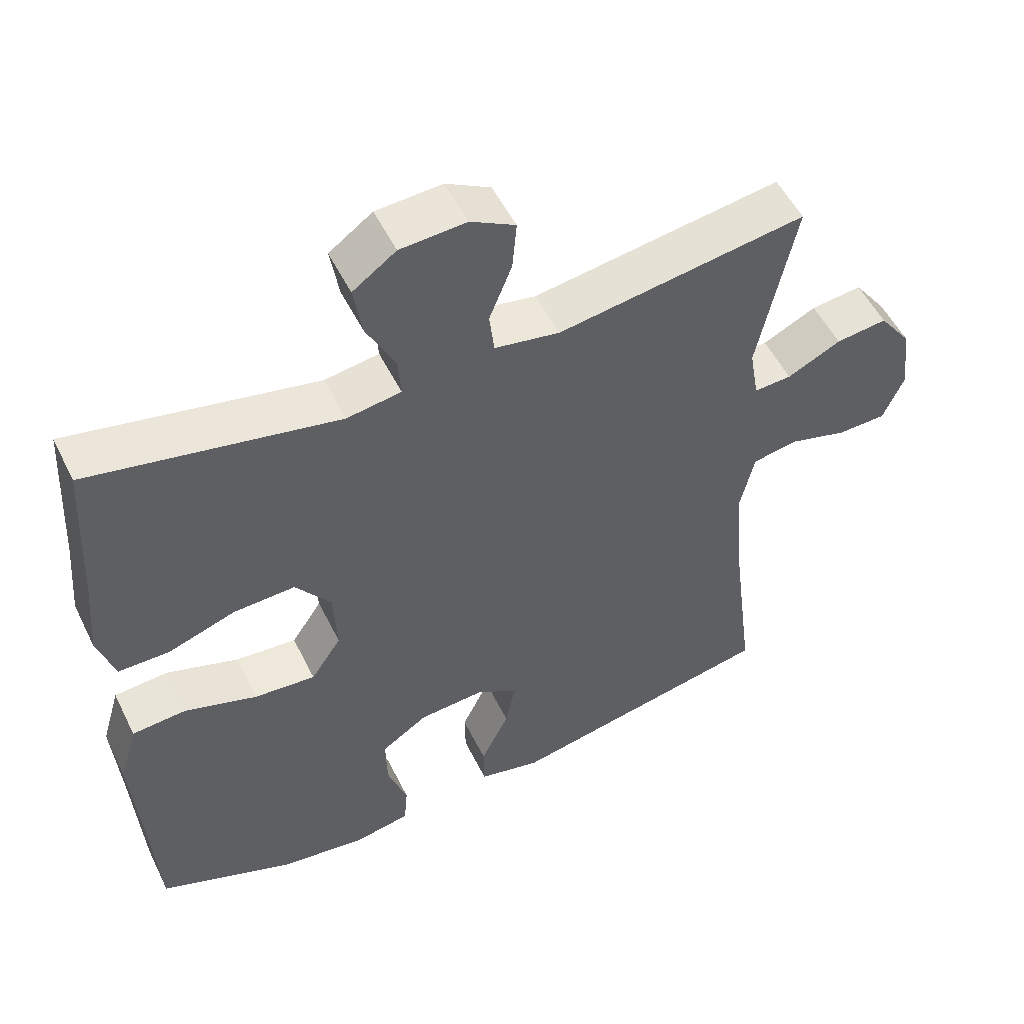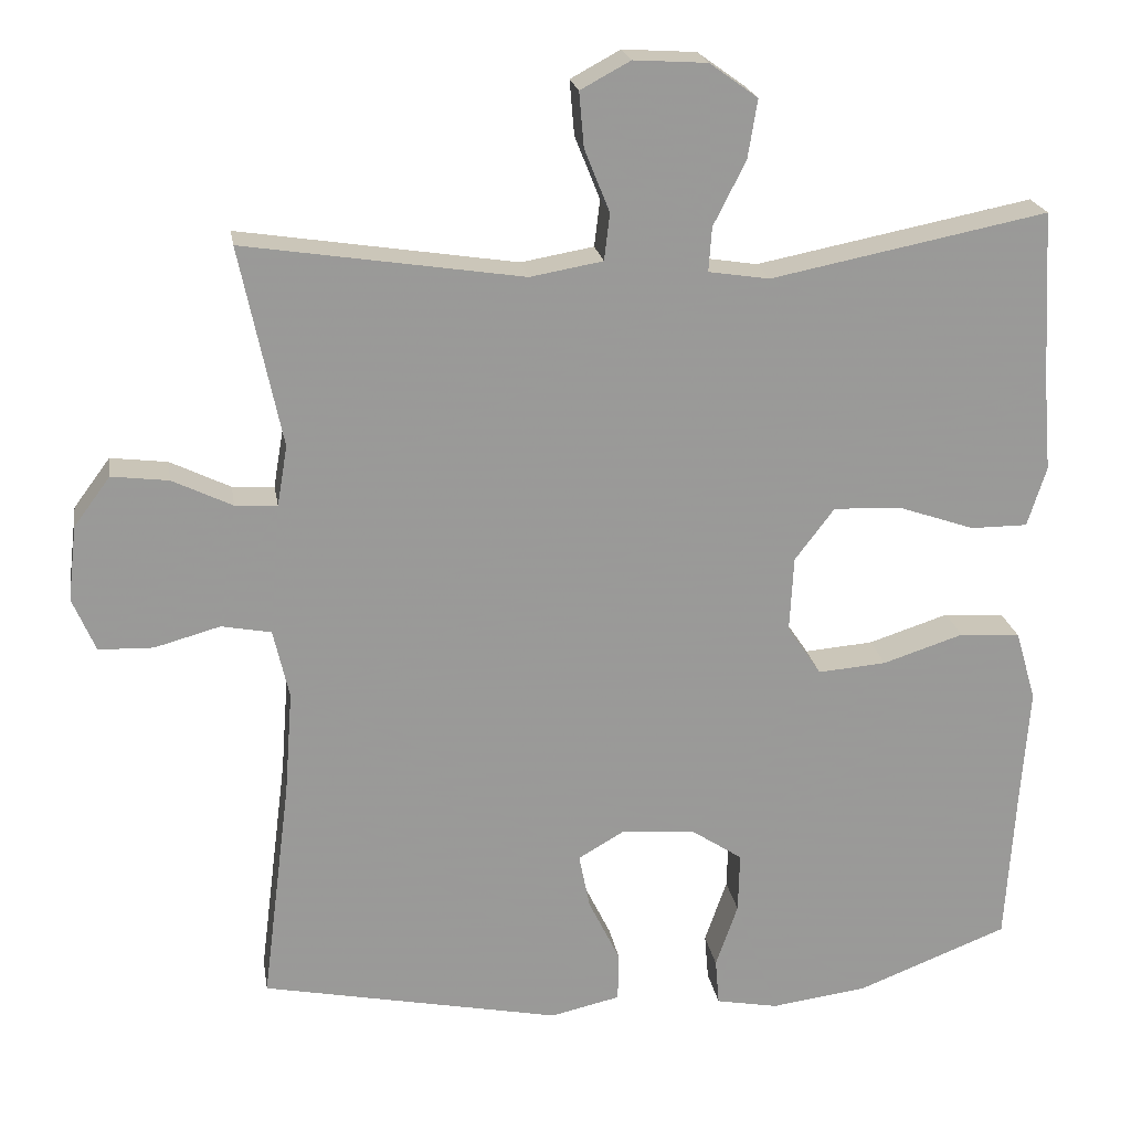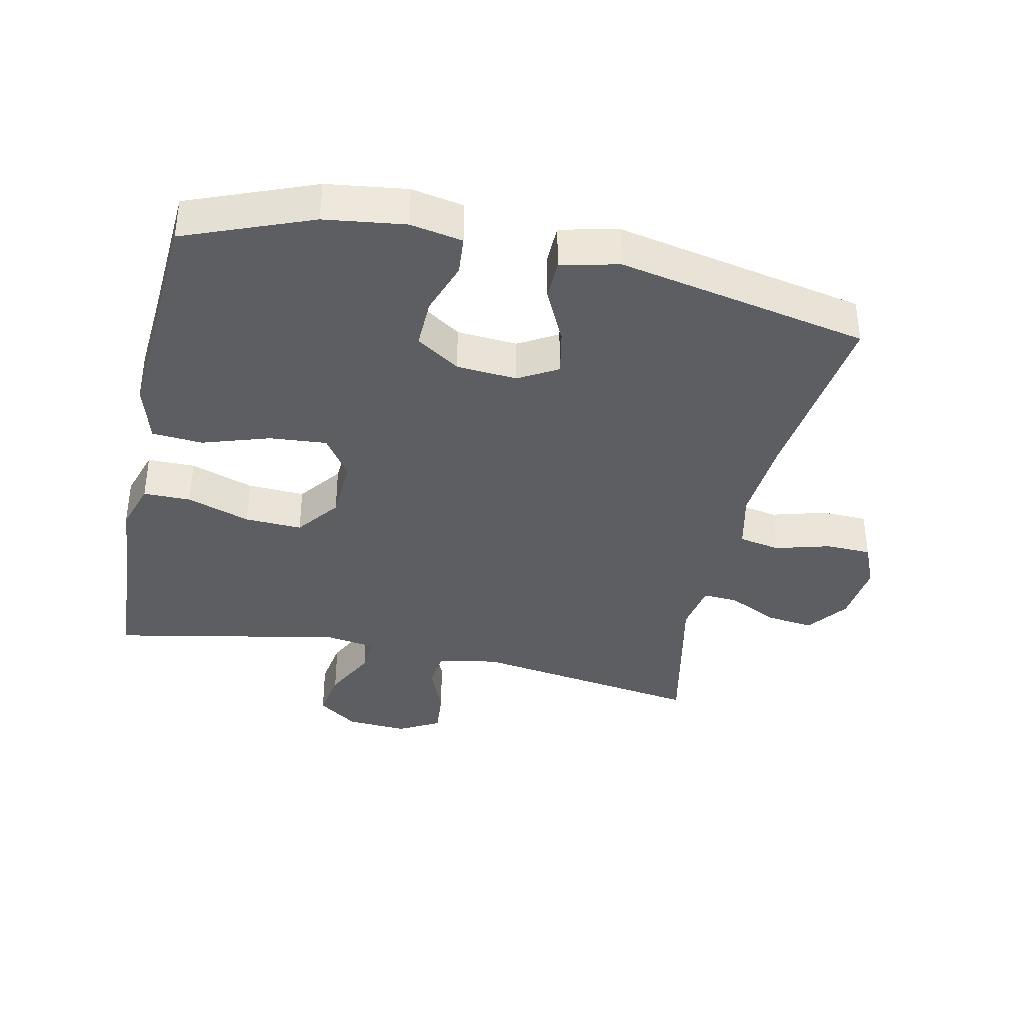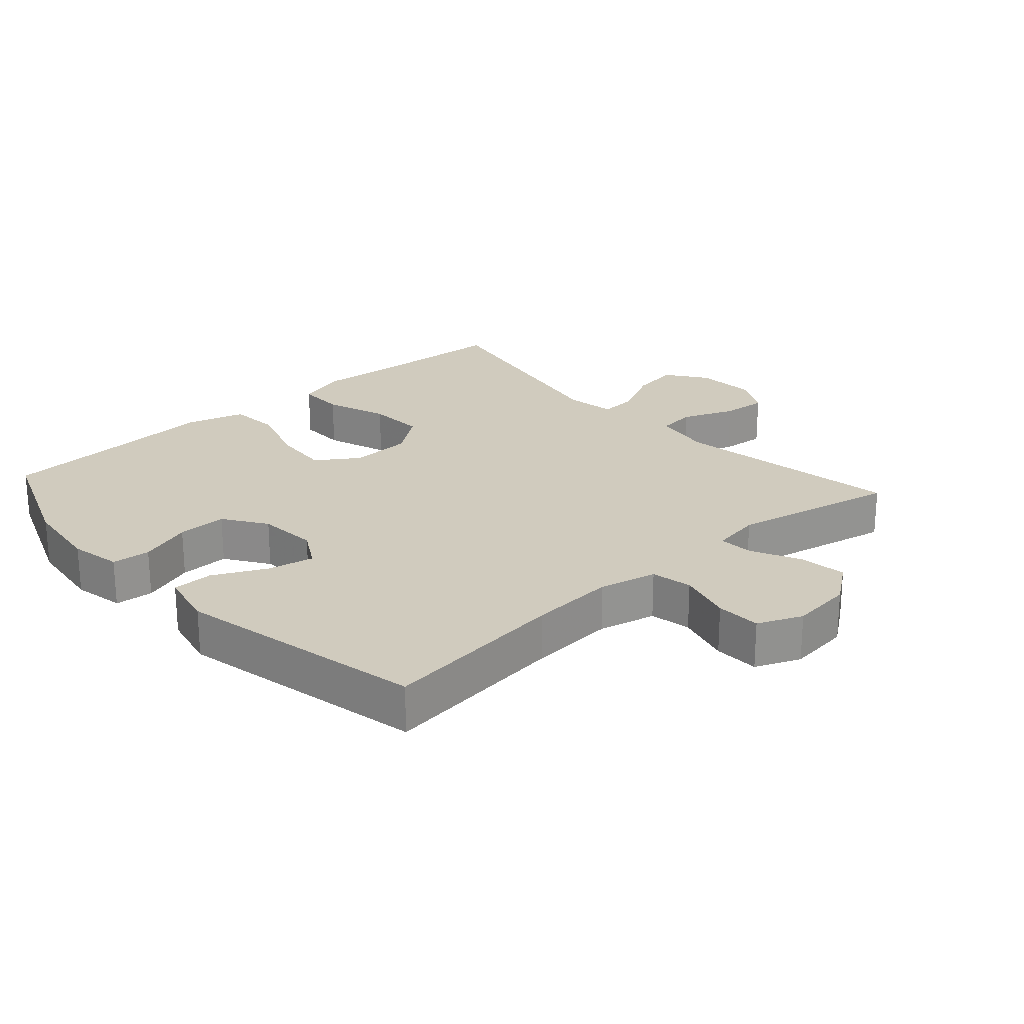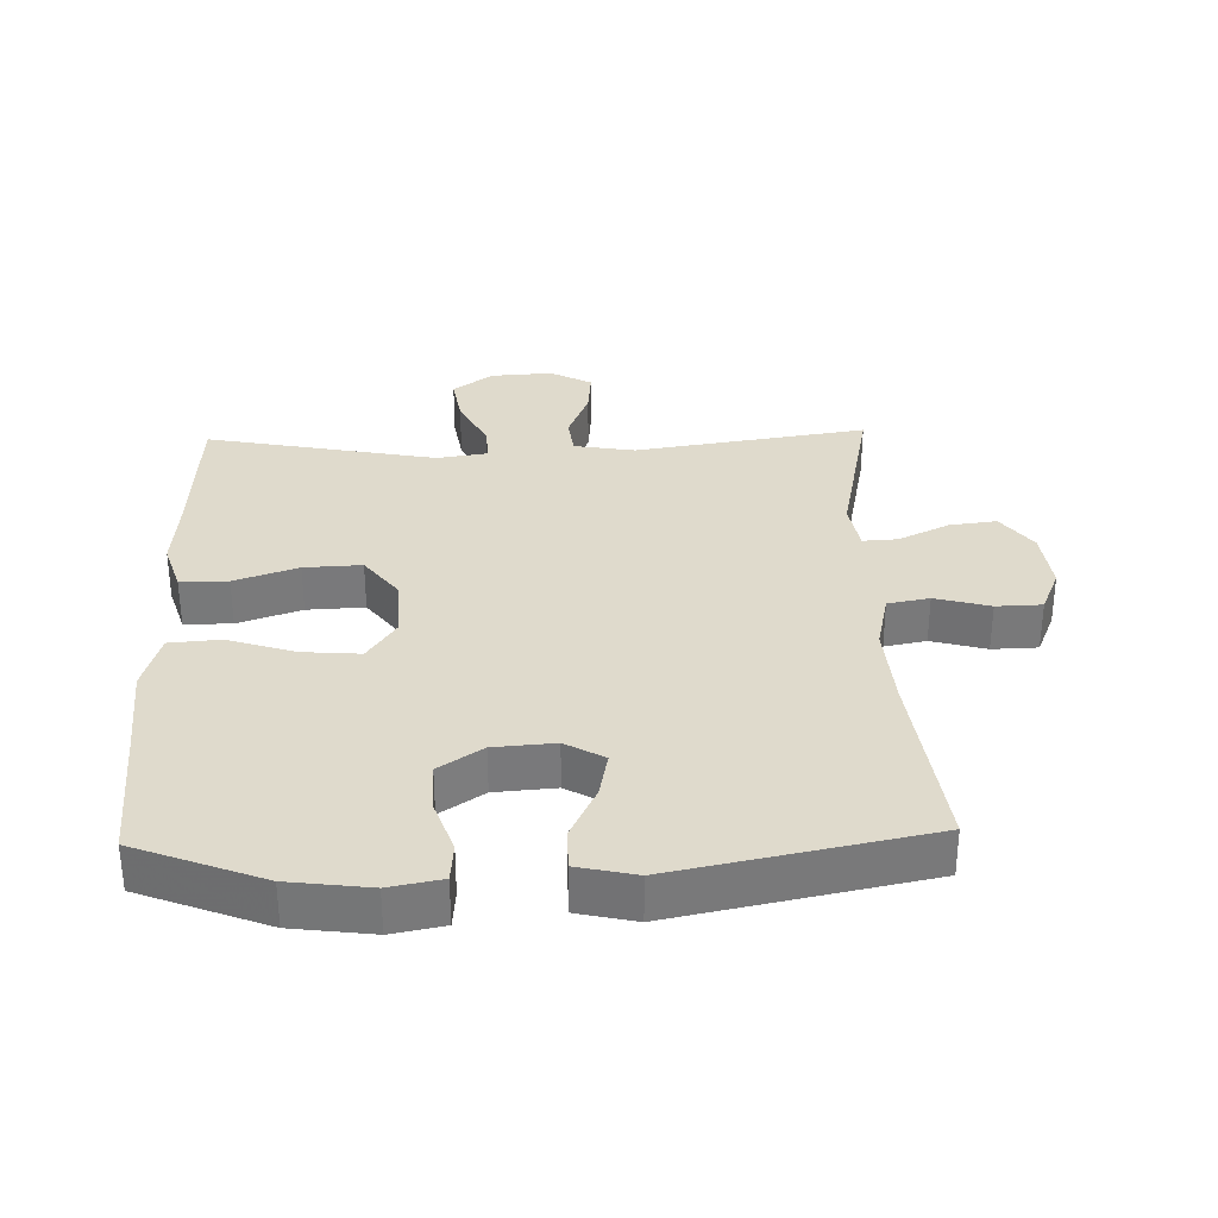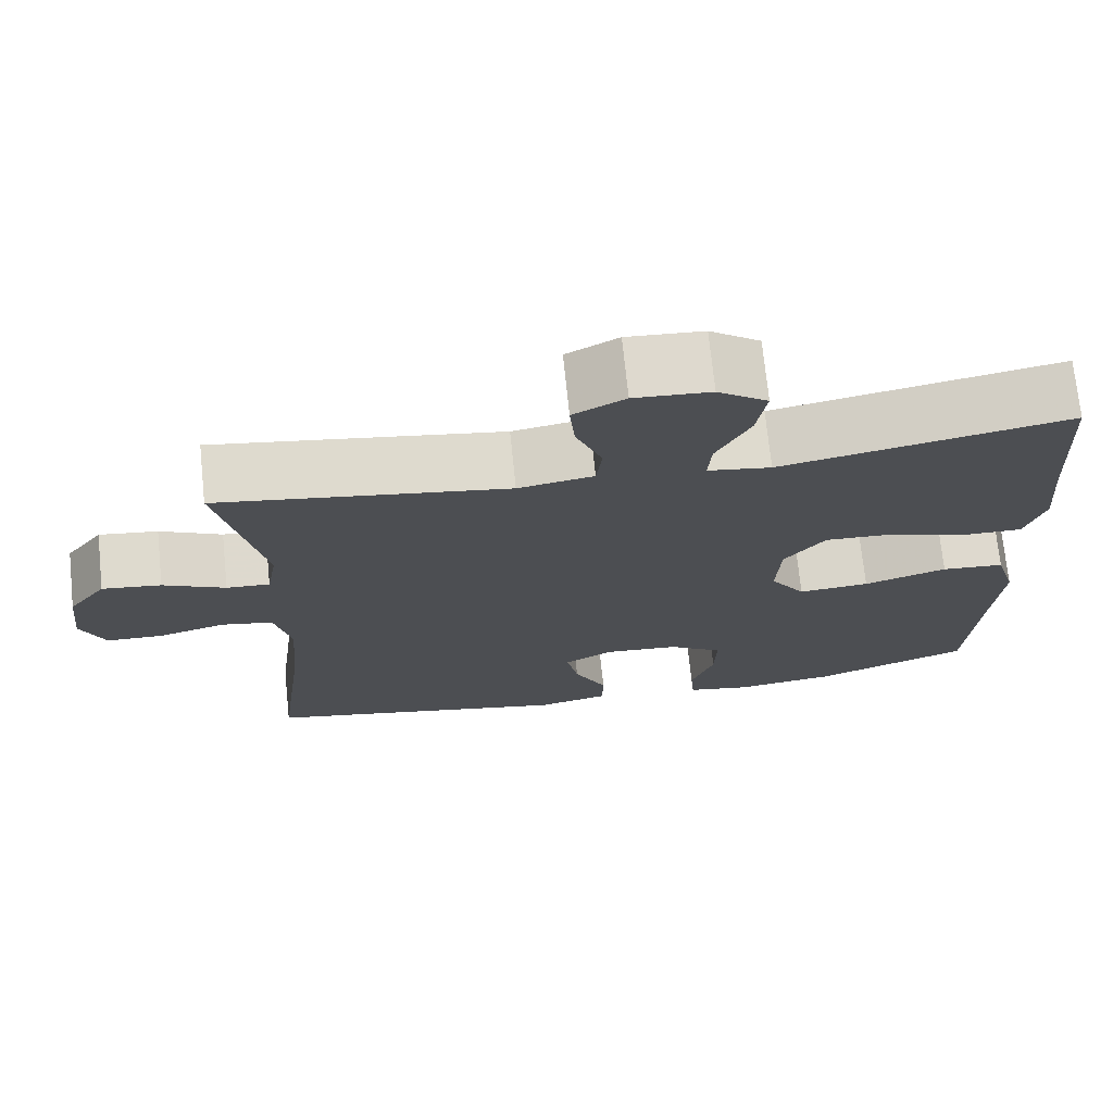
<metadata>
{"format":"obj","ext":"obj","renderer":"f3d","projection":"perspective","resolution":1024,"background":"white","views":[{"elev":52.6,"azim":154.2,"up":"+Z"},{"elev":21.2,"azim":-9.2,"up":"+Z"},{"elev":-37.7,"azim":167.9,"up":"+Y"},{"elev":23.5,"azim":-132.0,"up":"+Y"},{"elev":32.5,"azim":178.3,"up":"+Y"},{"elev":72.6,"azim":-5.9,"up":"+Z"}]}
</metadata>
<code>
v 0.5 0.07 0.5
v 0.512 0.07 0.283
v 0.522 0.07 0.165
v 0.498 0.07 0.089
v 0.426 0.07 0.089
v 0.33 0.07 0.122
v 0.243 0.07 0.126
v 0.193 0.07 0.06
v 0.188 0.07 -0.035
v 0.231 0.07 -0.099
v 0.318 0.07 -0.092
v 0.42 0.07 -0.059
v 0.497 0.07 -0.065
v 0.523 0.07 -0.154
v 0.513 0.07 -0.291
v 0.5 0.07 -0.5
v 0.308 0.07 -0.575
v 0.186 0.07 -0.591
v 0.107 0.07 -0.576
v 0.102 0.07 -0.517
v 0.13 0.07 -0.436
v 0.132 0.07 -0.36
v 0.066 0.07 -0.316
v -0.026 0.07 -0.309
v -0.085 0.07 -0.343
v -0.071 0.07 -0.413
v -0.031 0.07 -0.495
v -0.032 0.07 -0.557
v -0.12 0.07 -0.577
v -0.5 0.07 -0.5
v -0.464 0.07 -0.215
v -0.454 0.07 -0.084
v -0.474 0.07 0.004
v -0.537 0.07 0.016
v -0.62 0.07 -0.007
v -0.689 0.07 -0.005
v -0.718 0.07 0.063
v -0.707 0.07 0.158
v -0.661 0.07 0.22
v -0.589 0.07 0.211
v -0.513 0.07 0.174
v -0.46 0.07 0.171
v -0.447 0.07 0.247
v -0.5 0.07 0.5
v -0.148 0.07 0.446
v -0.056 0.07 0.462
v -0.049 0.07 0.521
v -0.081 0.07 0.601
v -0.087 0.07 0.67
v -0.024 0.07 0.704
v 0.069 0.07 0.698
v 0.13 0.07 0.654
v 0.118 0.07 0.58
v 0.077 0.07 0.499
v 0.073 0.07 0.443
v 0.15 0.07 0.431
v 0.5 0 0.5
v 0.512 0 0.283
v 0.522 0 0.165
v 0.498 0 0.089
v 0.426 0 0.089
v 0.33 0 0.122
v 0.243 0 0.126
v 0.193 0 0.06
v 0.188 0 -0.035
v 0.231 0 -0.099
v 0.318 0 -0.092
v 0.42 0 -0.059
v 0.497 0 -0.065
v 0.523 0 -0.154
v 0.513 0 -0.291
v 0.5 0 -0.5
v 0.308 0 -0.575
v 0.186 0 -0.591
v 0.107 0 -0.576
v 0.102 0 -0.517
v 0.13 0 -0.436
v 0.132 0 -0.36
v 0.066 0 -0.316
v -0.026 0 -0.309
v -0.085 0 -0.343
v -0.071 0 -0.413
v -0.031 0 -0.495
v -0.032 0 -0.557
v -0.12 0 -0.577
v -0.5 0 -0.5
v -0.464 0 -0.215
v -0.454 0 -0.084
v -0.474 0 0.004
v -0.537 0 0.016
v -0.62 0 -0.007
v -0.689 0 -0.005
v -0.718 0 0.063
v -0.707 0 0.158
v -0.661 0 0.22
v -0.589 0 0.211
v -0.513 0 0.174
v -0.46 0 0.171
v -0.447 0 0.247
v -0.5 0 0.5
v -0.148 0 0.446
v -0.056 0 0.462
v -0.049 0 0.521
v -0.081 0 0.601
v -0.087 0 0.67
v -0.024 0 0.704
v 0.069 0 0.698
v 0.13 0 0.654
v 0.118 0 0.58
v 0.077 0 0.499
v 0.073 0 0.443
v 0.15 0 0.431
f 52 53 54
f 51 52 54
f 50 51 54
f 49 50 54
f 48 49 54
f 47 48 54
f 46 47 54 55
f 45 46 55 56
f 43 44 45
f 42 43 45 56
f 39 40 41
f 38 39 41
f 37 38 41
f 36 37 41
f 35 36 41
f 34 35 41
f 33 34 41 42
f 56 1 2
f 42 56 2
f 33 42 2
f 32 33 2
f 29 30 31
f 28 29 31
f 27 28 31
f 26 27 31
f 25 26 31 32
f 19 20 21
f 18 19 21
f 17 18 21
f 16 17 21
f 15 16 21
f 15 21 22
f 14 15 22
f 13 14 22
f 12 13 22
f 11 12 22
f 10 11 22 23
f 4 5 6
f 3 4 6
f 2 3 6
f 2 6 7
f 32 2 7
f 24 25 32
f 23 24 32
f 10 23 32
f 9 10 32
f 8 9 32
f 7 8 32
f 110 109 108
f 110 108 107
f 110 107 106
f 110 106 105
f 110 105 104
f 110 104 103
f 111 110 103 102
f 112 111 102 101
f 101 100 99
f 112 101 99 98
f 97 96 95
f 97 95 94
f 97 94 93
f 97 93 92
f 97 92 91
f 97 91 90
f 98 97 90 89
f 58 57 112
f 58 112 98
f 58 98 89
f 58 89 88
f 87 86 85
f 87 85 84
f 87 84 83
f 87 83 82
f 88 87 82 81
f 77 76 75
f 77 75 74
f 77 74 73
f 77 73 72
f 77 72 71
f 78 77 71
f 78 71 70
f 78 70 69
f 78 69 68
f 78 68 67
f 79 78 67 66
f 62 61 60
f 62 60 59
f 62 59 58
f 63 62 58
f 63 58 88
f 88 81 80
f 88 80 79
f 88 79 66
f 88 66 65
f 88 65 64
f 88 64 63
f 1 57 58 2
f 2 58 59 3
f 3 59 60 4
f 4 60 61 5
f 5 61 62 6
f 6 62 63 7
f 7 63 64 8
f 8 64 65 9
f 9 65 66 10
f 10 66 67 11
f 11 67 68 12
f 12 68 69 13
f 13 69 70 14
f 14 70 71 15
f 15 71 72 16
f 16 72 73 17
f 17 73 74 18
f 18 74 75 19
f 19 75 76 20
f 20 76 77 21
f 21 77 78 22
f 22 78 79 23
f 23 79 80 24
f 24 80 81 25
f 25 81 82 26
f 26 82 83 27
f 27 83 84 28
f 28 84 85 29
f 29 85 86 30
f 30 86 87 31
f 31 87 88 32
f 32 88 89 33
f 33 89 90 34
f 34 90 91 35
f 35 91 92 36
f 36 92 93 37
f 37 93 94 38
f 38 94 95 39
f 39 95 96 40
f 40 96 97 41
f 41 97 98 42
f 42 98 99 43
f 43 99 100 44
f 44 100 101 45
f 45 101 102 46
f 46 102 103 47
f 47 103 104 48
f 48 104 105 49
f 49 105 106 50
f 50 106 107 51
f 51 107 108 52
f 52 108 109 53
f 53 109 110 54
f 54 110 111 55
f 55 111 112 56
f 56 112 57 1

</code>
